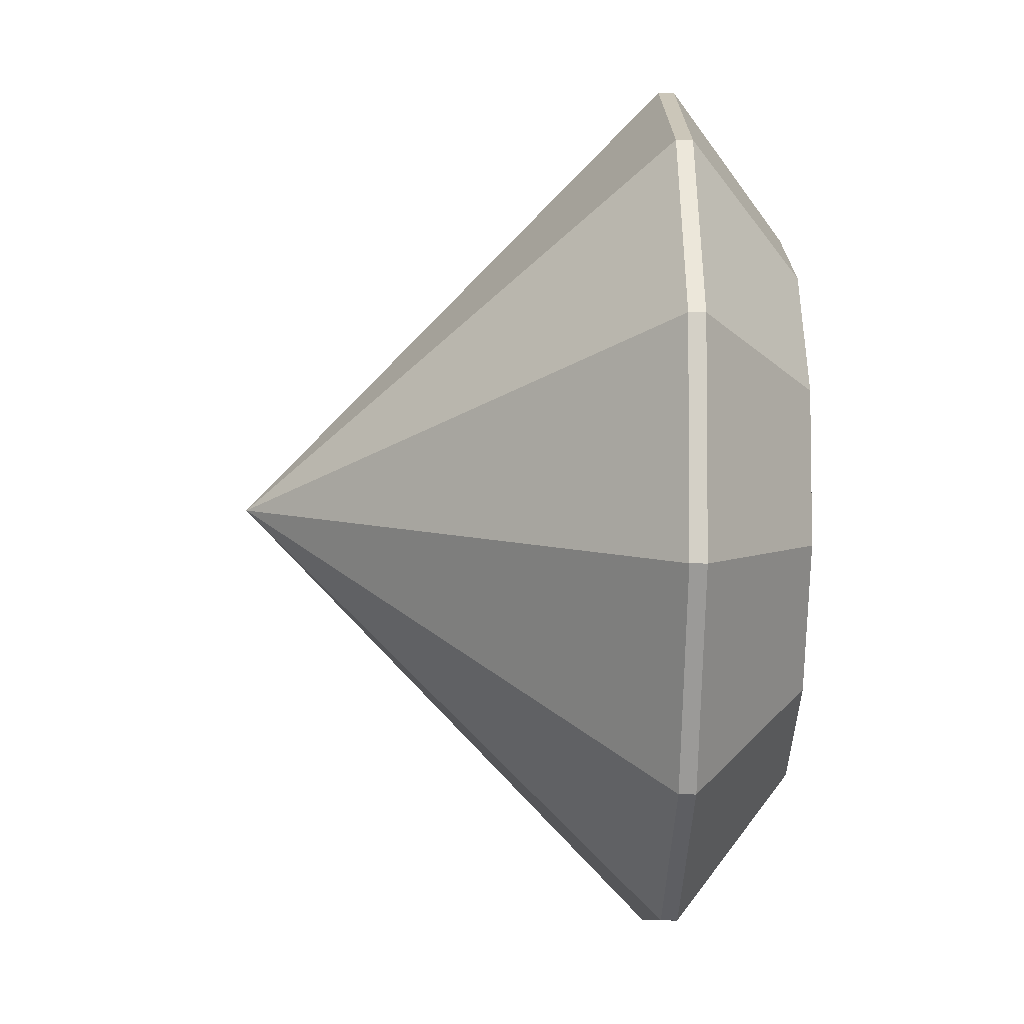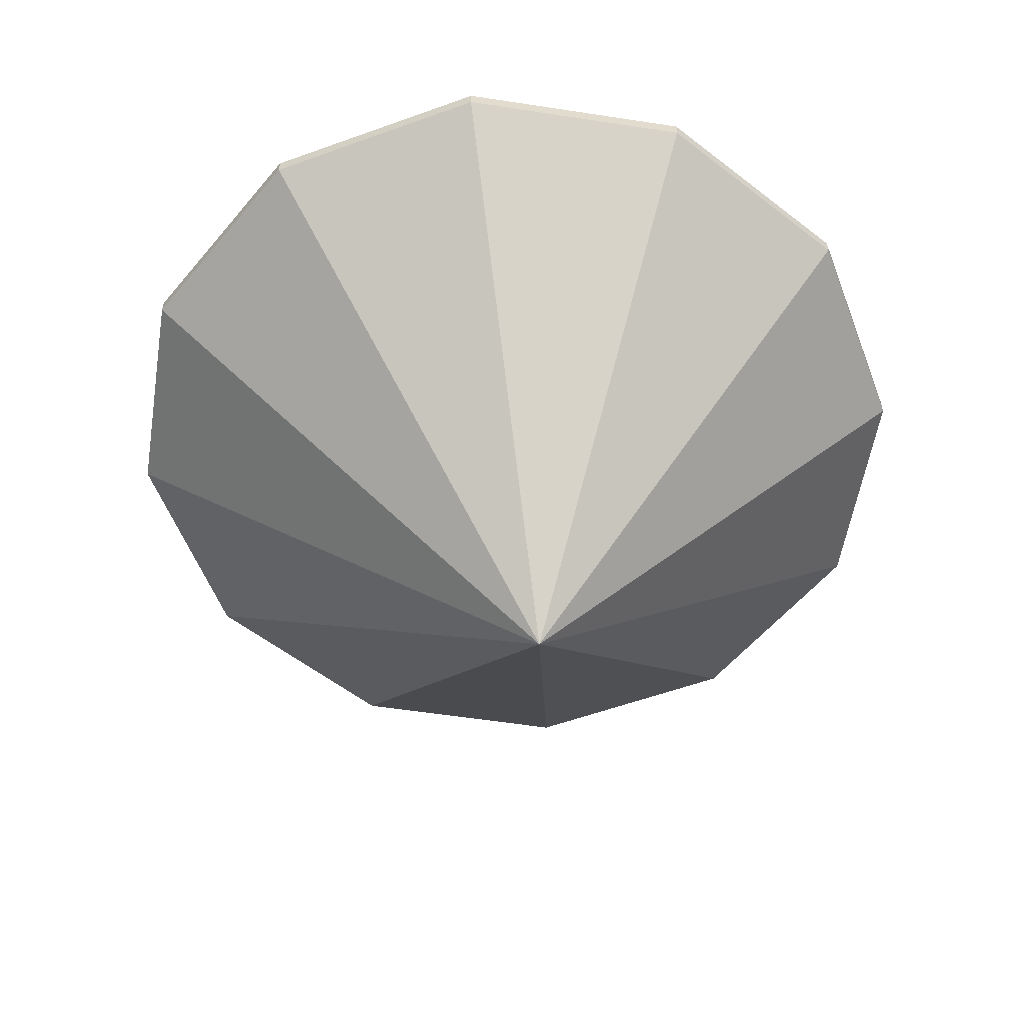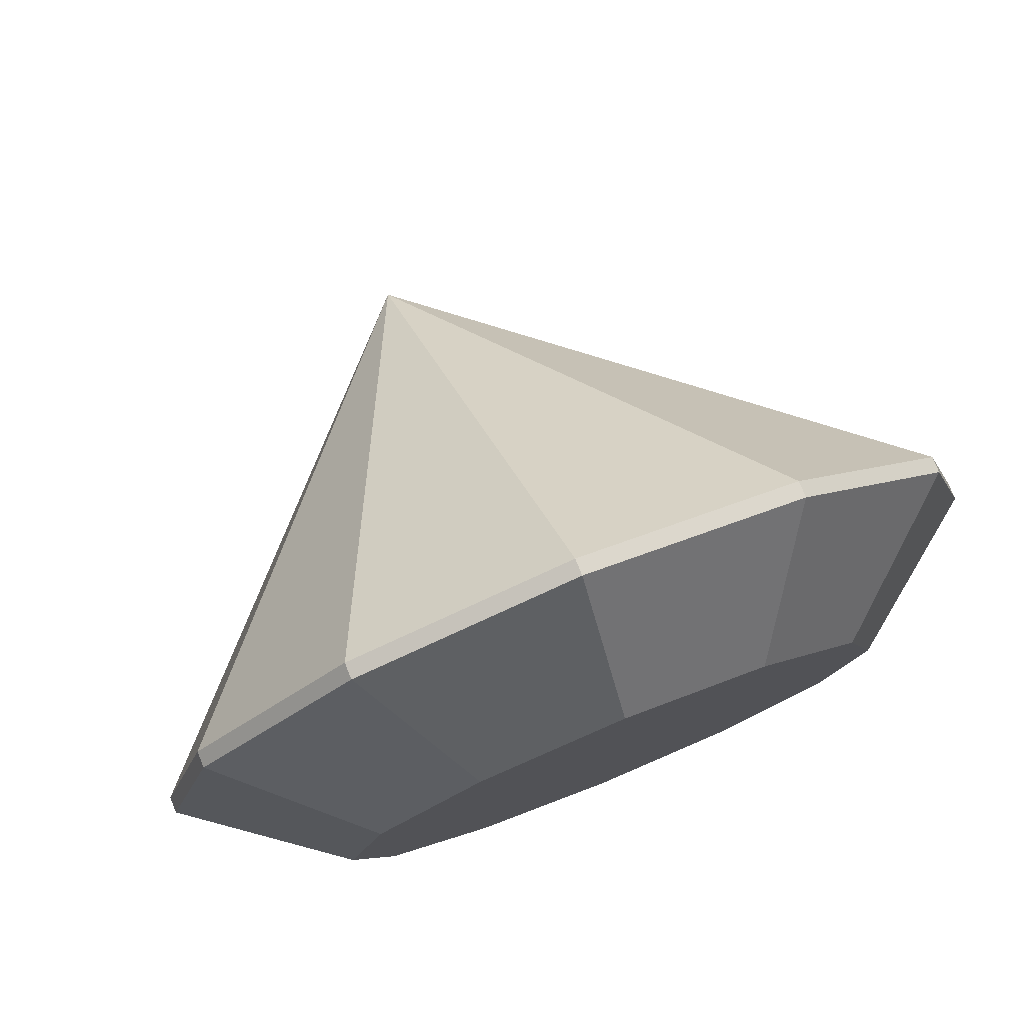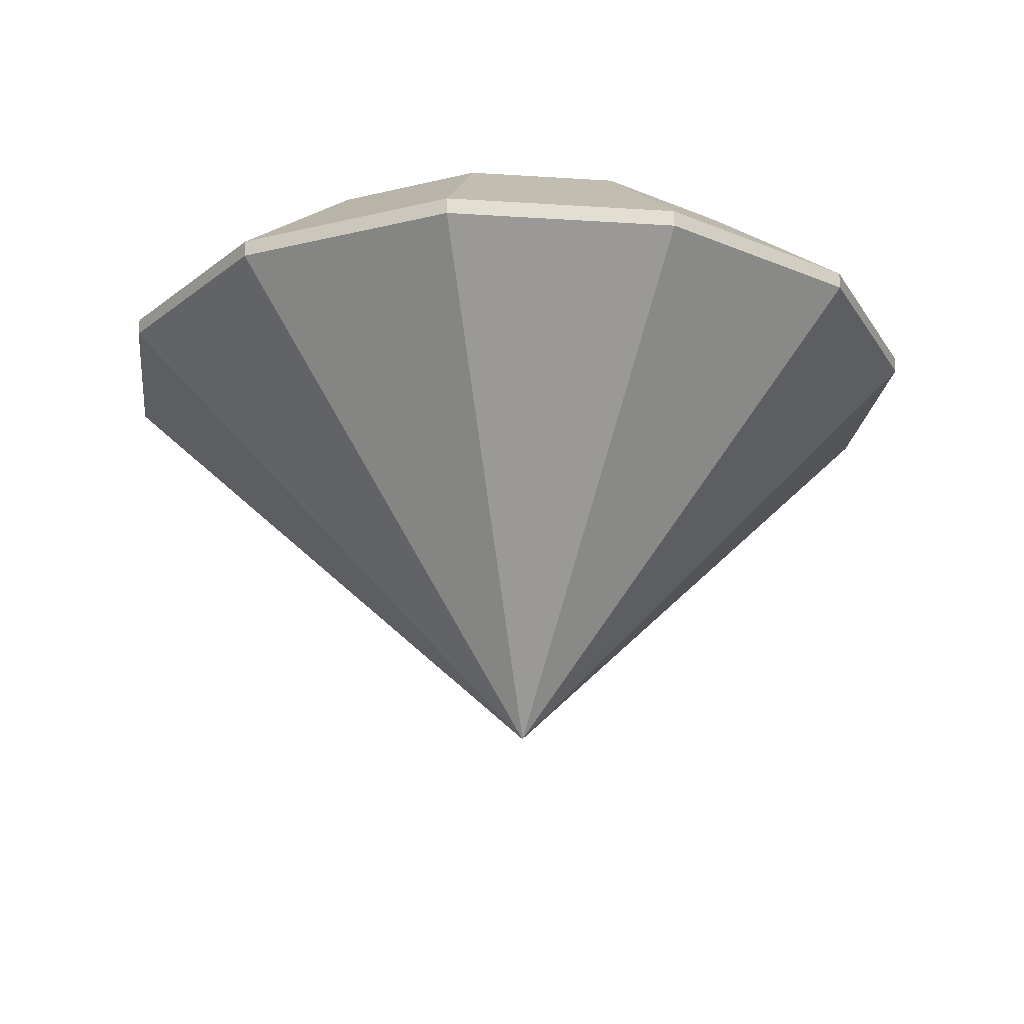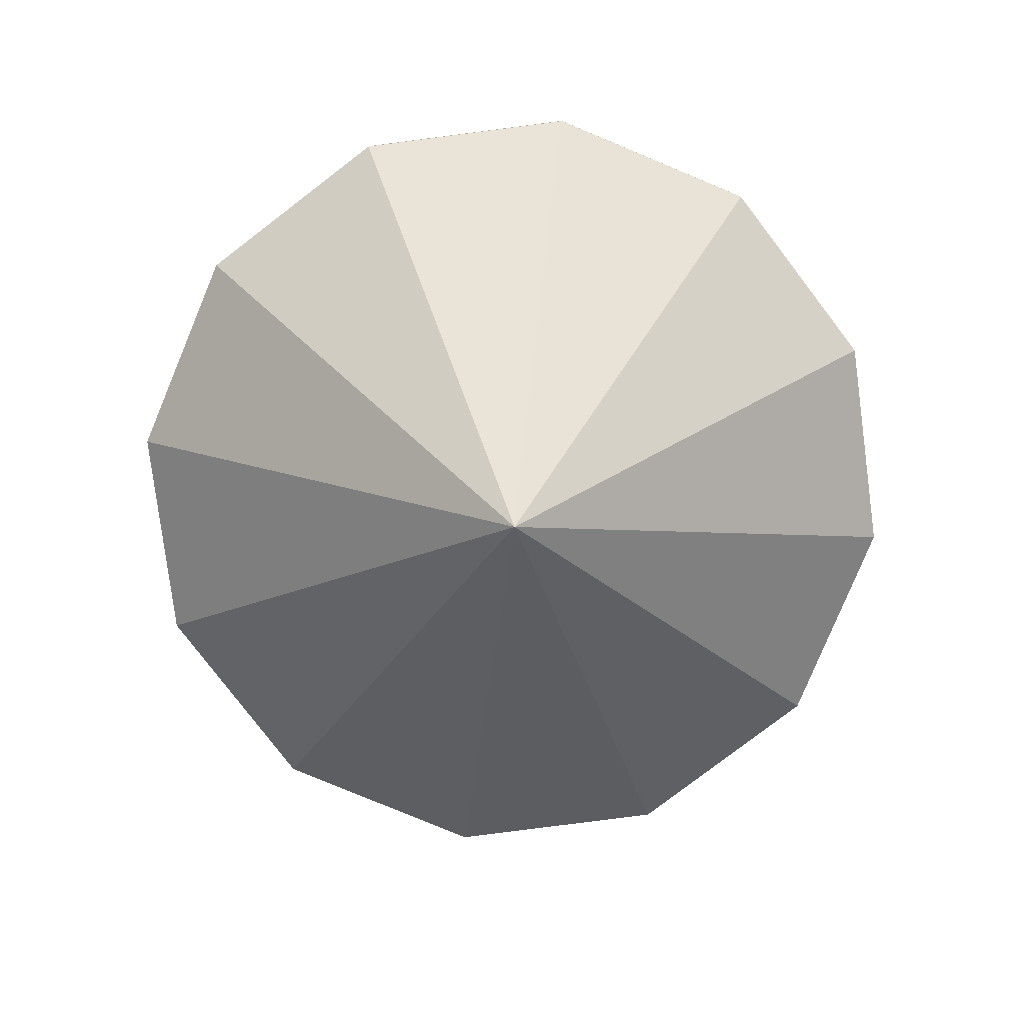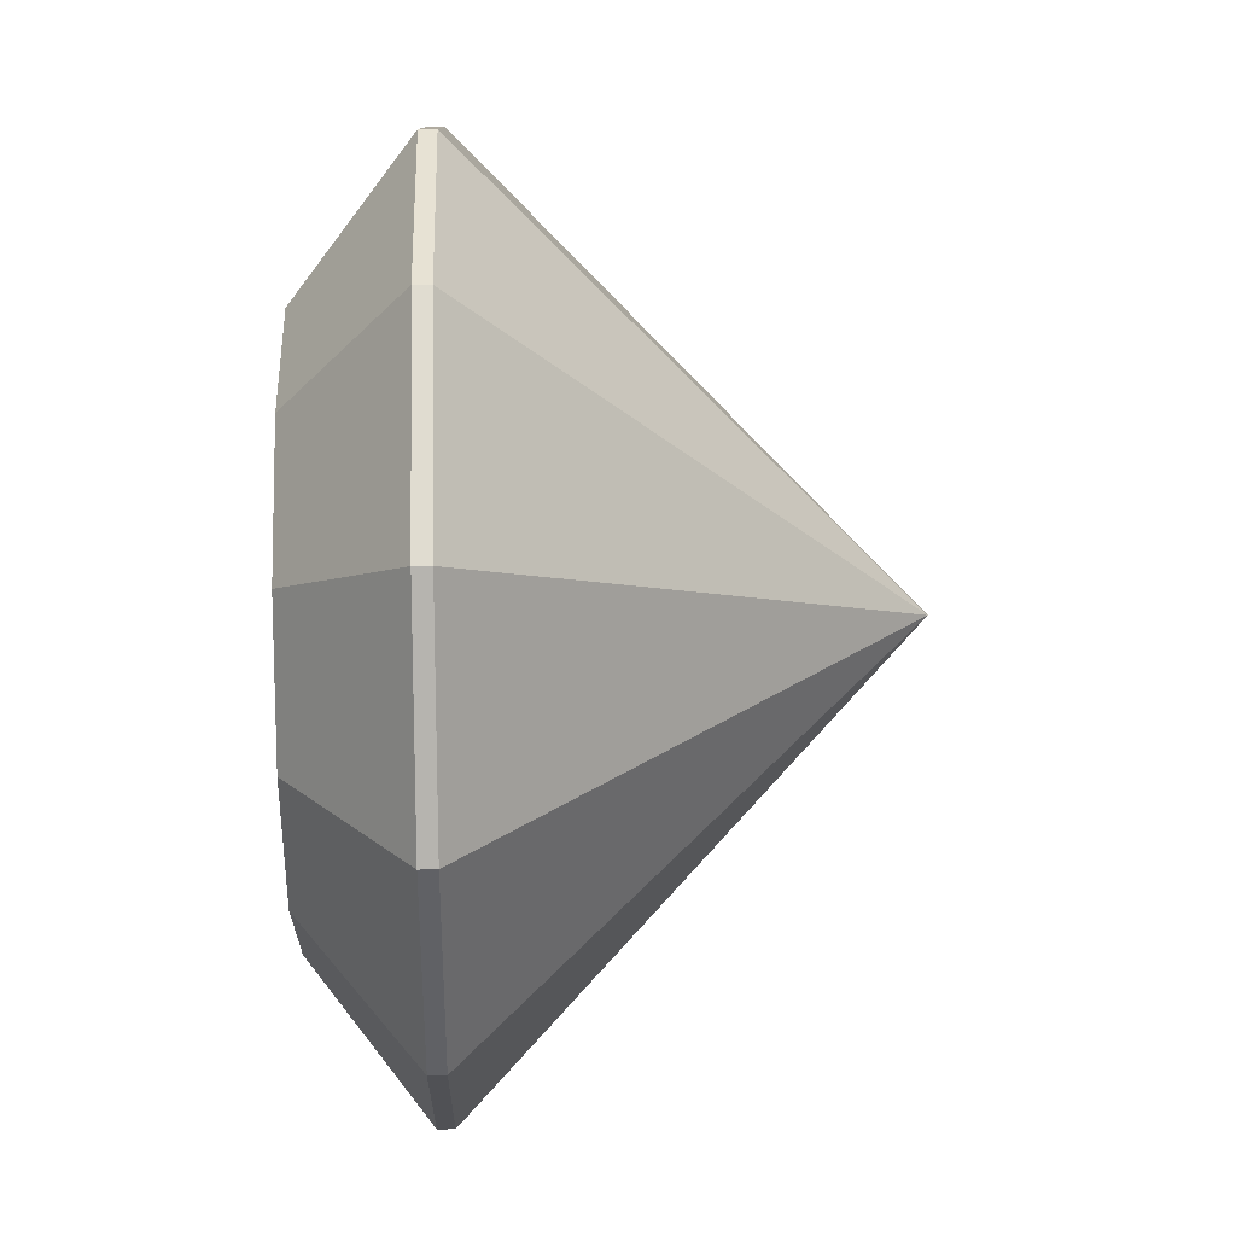
<metadata>
{"format":"obj","ext":"obj","renderer":"f3d","projection":"perspective","resolution":1024,"background":"white","views":[{"elev":-24.3,"azim":88.5,"up":"+Z"},{"elev":-55.8,"azim":65.8,"up":"+Y"},{"elev":77.9,"azim":157.9,"up":"+Z"},{"elev":-21.3,"azim":98.4,"up":"+Y"},{"elev":-79.4,"azim":112.4,"up":"+Y"},{"elev":24.8,"azim":-91.8,"up":"+Z"}]}
</metadata>
<code>
v -5.96e-08 -0.26 0.27
v 0.135 -0.26 0.2338
v 0.135 -0.27 0.2338
v -4.657e-08 -0.27 0.27
v 0.2338 -0.26 0.135
v 0.2338 -0.27 0.135
v 0.27 -0.26 0
v 0.27 -0.27 0
v 0.2338 -0.26 -0.135
v 0.2338 -0.27 -0.135
v 0.135 -0.26 -0.2338
v 0.135 -0.27 -0.2338
v 0 -0.26 -0.27
v 2.421e-08 -0.27 -0.27
v -0.135 -0.26 -0.2338
v -0.135 -0.27 -0.2338
v -0.2338 -0.26 -0.135
v -0.2338 -0.27 -0.135
v -0.27 -0.26 -5.96e-08
v -0.27 -0.27 -1.192e-07
v -0.2338 -0.26 0.135
v -0.2338 -0.27 0.135
v -0.135 -0.26 0.2338
v -0.135 -0.27 0.2338
v -0.1534 -0.19 0.08857
v -0.08857 -0.19 0.1534
v 0.02 -0.53 -0.01
v -0.1771 -0.19 0
v -0.1534 -0.19 -0.08857
v -0.08857 -0.19 -0.1534
v 0 -0.19 -0.1771
v 0.08857 -0.19 -0.1534
v 0.1534 -0.19 -0.08857
v 0.1771 -0.19 0
v 0.1534 -0.19 0.08857
v 0.08857 -0.19 0.1534
v 0 -0.19 0.1771
o group655375255
g mesh655375255
f 4 3 2 1
f 3 6 5 2
f 6 8 7 5
f 8 10 9 7
f 10 12 11 9
f 12 14 13 11
f 14 16 15 13
f 16 18 17 15
f 18 20 19 17
f 20 22 21 19
f 22 24 23 21
f 24 4 1 23
f 26 25 21 23
f 27 3 4
f 27 6 3
f 27 8 6
f 27 10 8
f 27 12 10
f 27 14 12
f 27 16 14
f 27 18 16
f 27 20 18
f 27 22 20
f 27 24 22
f 27 4 24
f 25 28 19 21
f 28 29 17 19
f 29 30 15 17
f 30 31 13 15
f 31 32 11 13
f 32 33 9 11
f 33 34 7 9
f 34 35 5 7
f 35 36 2 5
f 36 37 1 2
f 37 26 23 1
f 37 36 35 34 33 32 31 30 29 28 25 26

</code>
